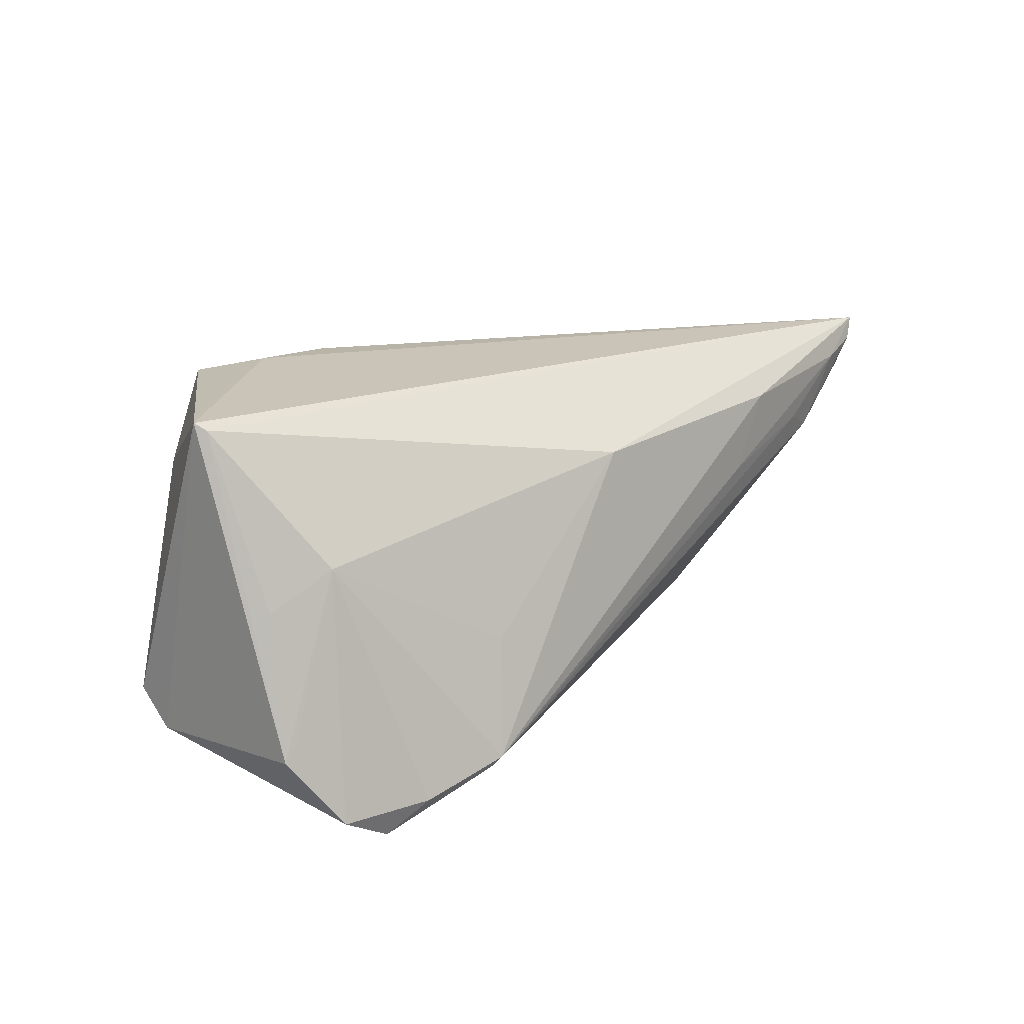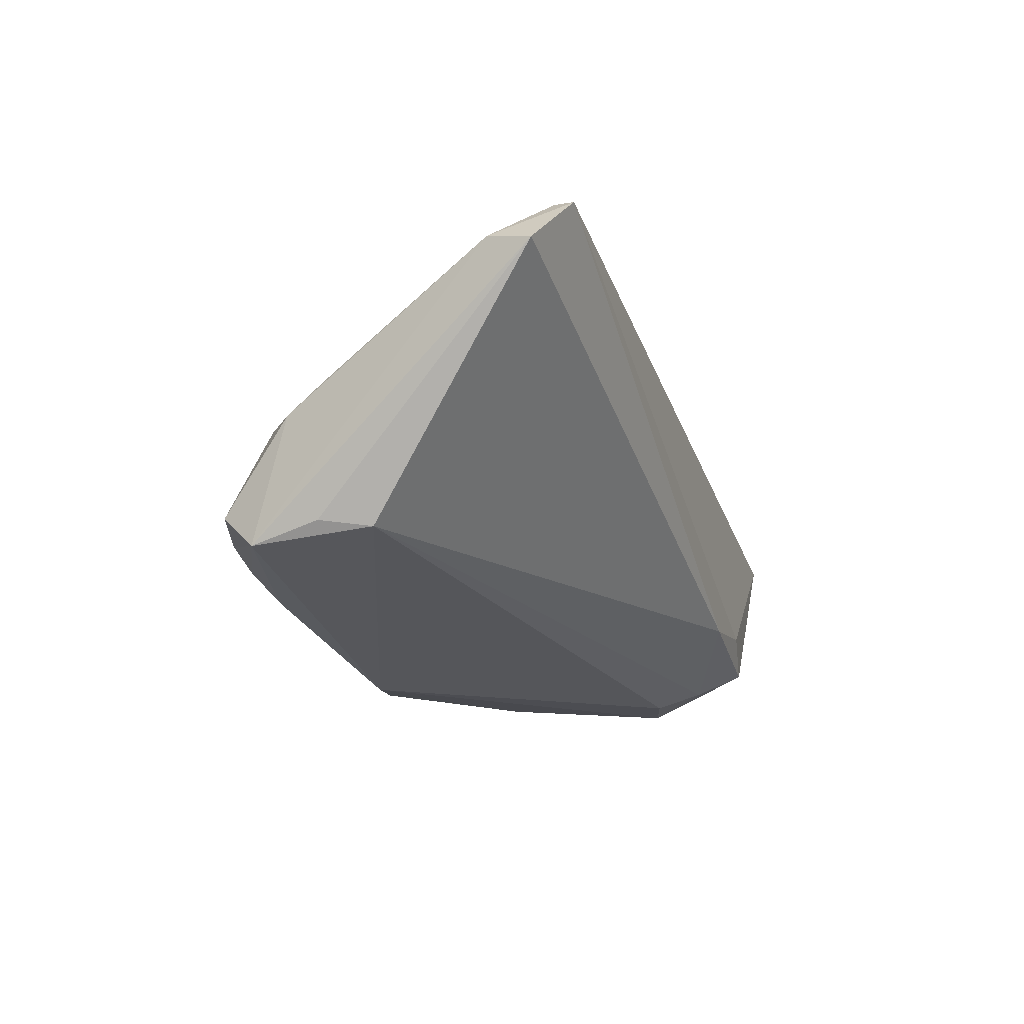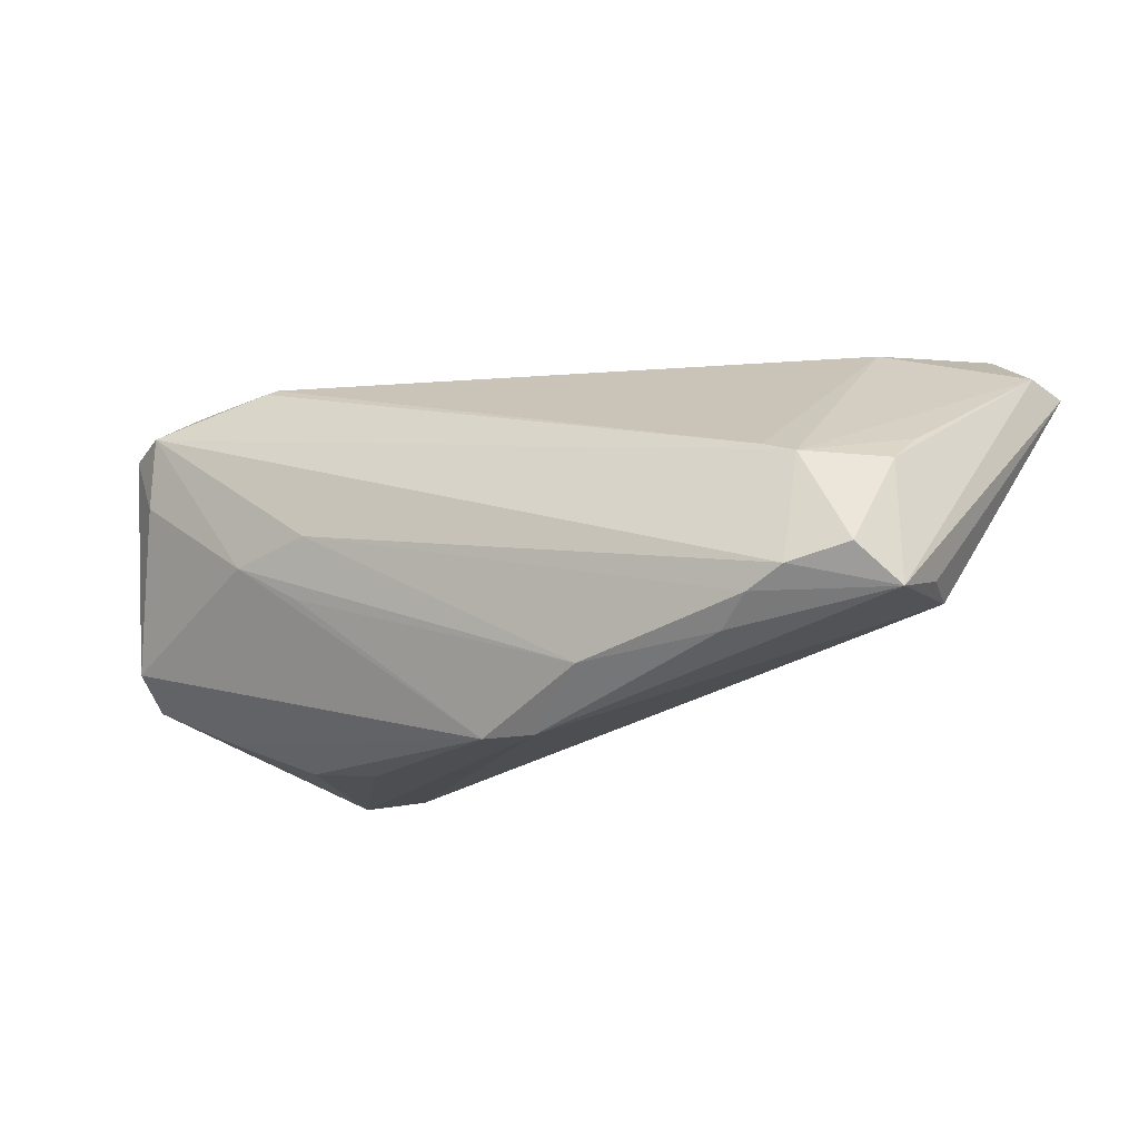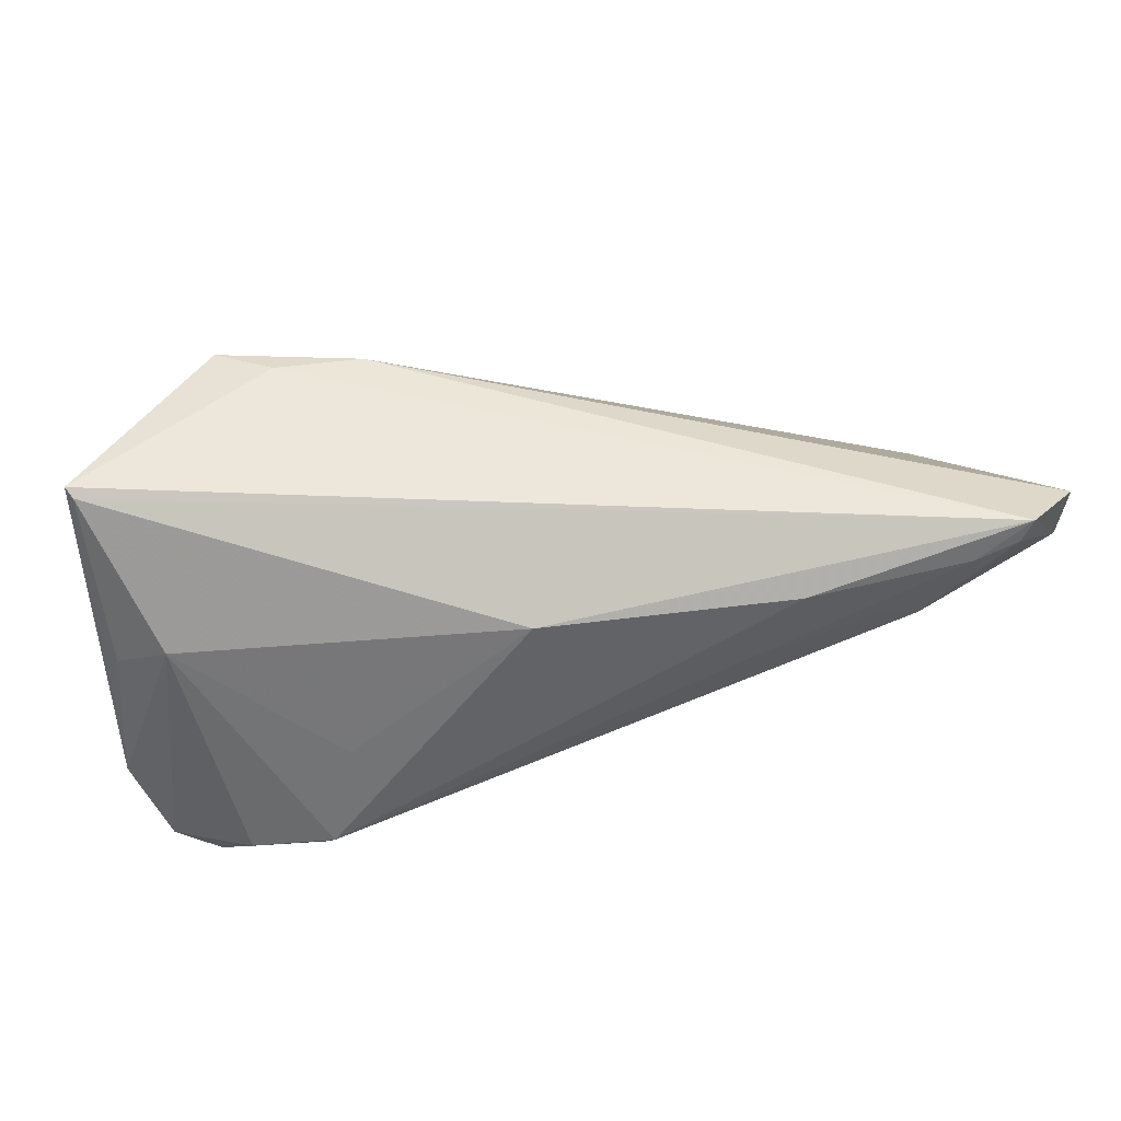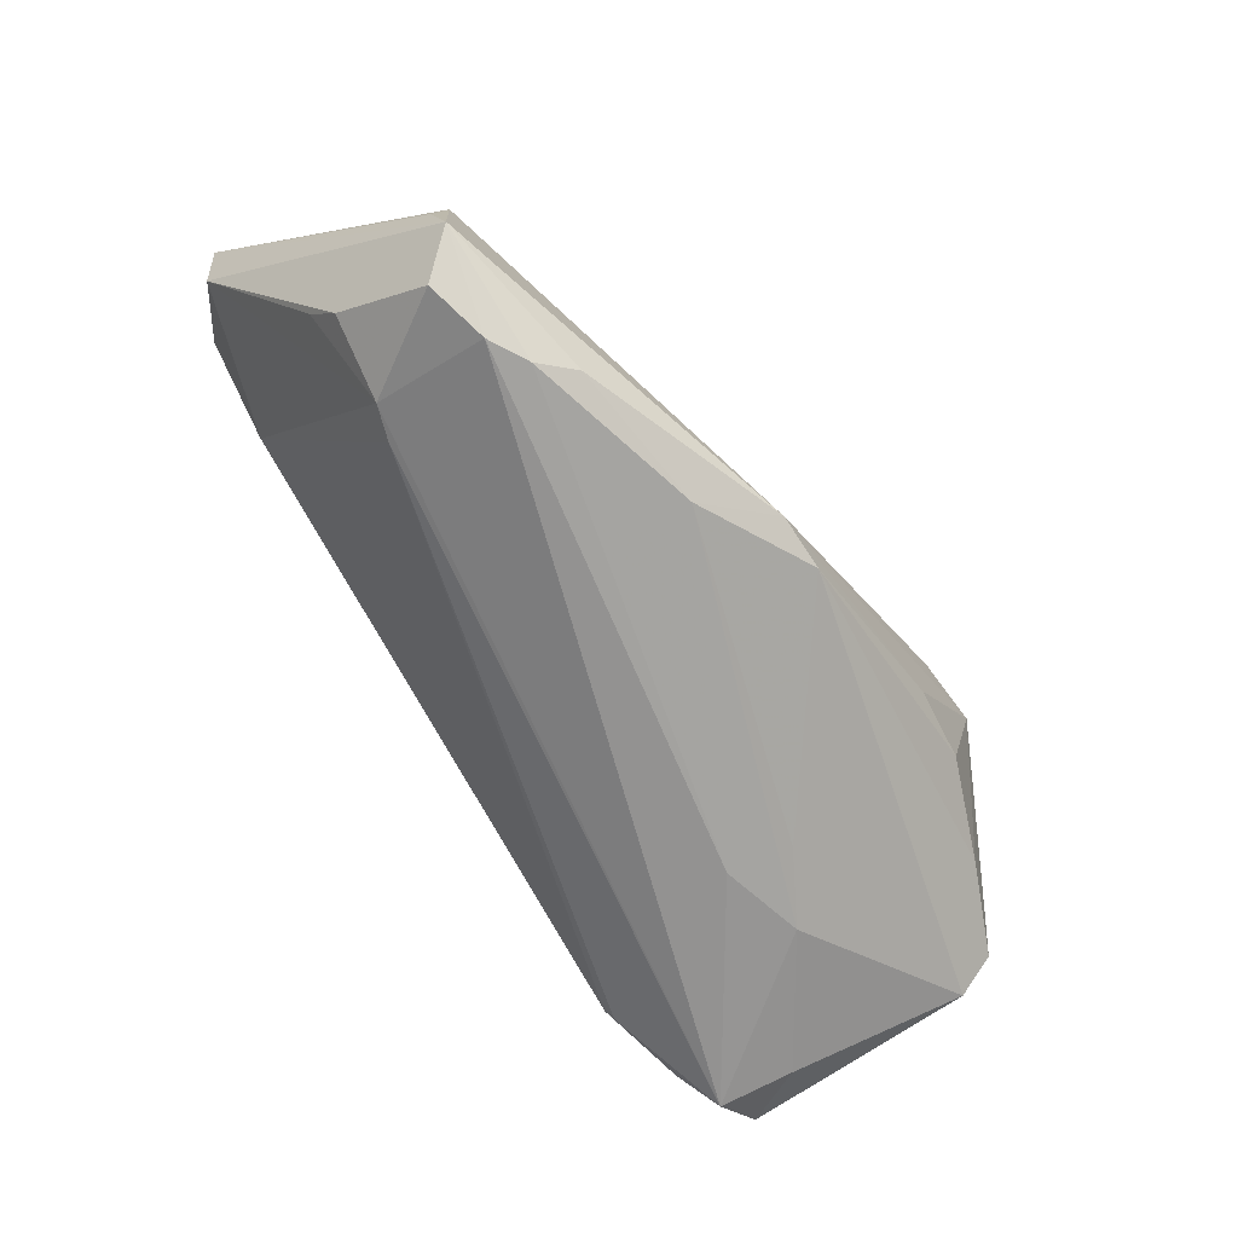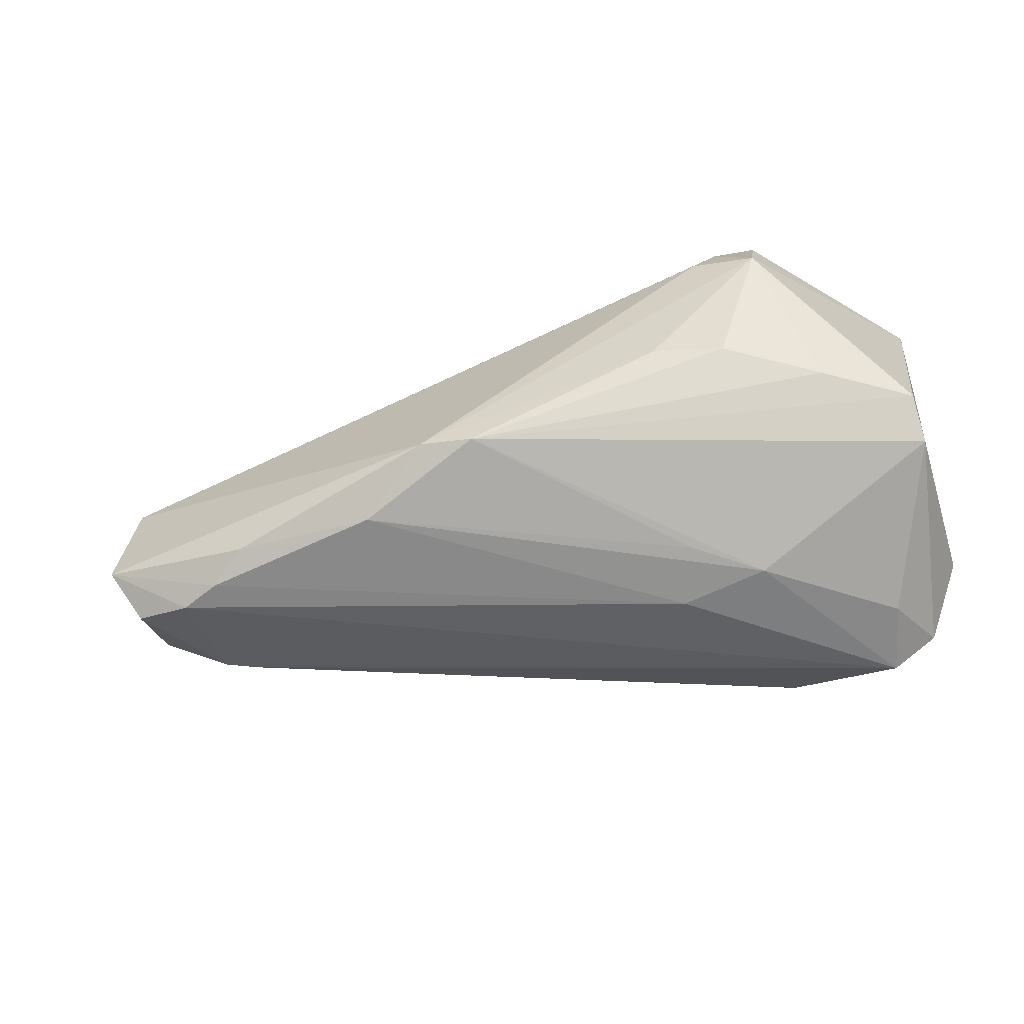
<metadata>
{"format":"obj","ext":"obj","renderer":"f3d","projection":"perspective","resolution":1024,"background":"white","views":[{"elev":16.7,"azim":-51.7,"up":"+Y"},{"elev":-12.6,"azim":106.7,"up":"+Z"},{"elev":-16.8,"azim":31.3,"up":"+Z"},{"elev":47.7,"azim":-10.2,"up":"+Y"},{"elev":-67.2,"azim":124.4,"up":"+Y"},{"elev":-53.8,"azim":-166.3,"up":"+Y"}]}
</metadata>
<code>
v -0.05587 0.002581 0.008979
v -0.05823 0.02423 0.0002771
v -0.03928 0.01172 -0.02505
v -0.04962 0.007212 0.01291
v 0.01891 0.006368 0.02483
v -0.04877 -0.02419 0.009557
v 0.01415 -0.02203 -0.01879
v 0.05108 0.02269 0.02382
v 0.05668 0.014 0.0186
v 0.03907 0.008831 0.02356
v -0.02459 -0.006592 -0.02505
v -0.04725 -0.02547 0.01839
v -0.05581 -0.01639 -0.01002
v -0.05596 -0.01234 0.01266
v 0.04939 -0.01276 0.001828
v -0.0008698 -0.01807 -0.02501
v -0.02183 0.02492 -0.01473
v 0.03583 -0.02291 -0.01396
v 0.03614 -0.01859 0.004061
v -0.03385 -0.01979 0.02383
v -0.007188 0.01381 0.02225
v -0.03274 0.02547 -0.0144
v -0.03966 0.02451 -0.01911
v -0.0343 0.01927 -0.02228
v -0.03333 -0.007586 -0.02405
v 0.05011 -0.008026 0.005325
v 0.04033 -0.01857 0.00255
v -0.03291 -0.01876 0.0245
v 0.05115 -0.01605 -0.01395
v -0.04485 -0.01037 -0.01927
v -0.05741 -0.01458 0.01211
v -0.05288 -0.02243 0.0171
v 0.03175 -0.02073 -0.01723
v -0.02244 -0.02547 0.001172
v -0.03309 -0.02468 -0.001074
v -0.02966 -0.005157 0.02175
v -0.02477 -0.02355 -0.005997
v 0.04775 -0.02117 -0.009704
v 0.04963 0.01995 0.02431
v -0.05742 0.02338 0.001462
v 0.04988 -0.001514 -0.01224
v 0.04057 -0.02322 -0.0116
v 0.0515 -0.007746 -0.01145
v -0.03128 0.01384 -0.02448
v 0.0241 0.01589 0.02505
v 0.04426 0.01814 0.02475
v -0.05548 -0.01226 -0.01442
v 0.05823 0.01968 0.01743
v -0.04321 -0.02158 0.02161
v 0.005737 -0.01708 -0.02505
v 0.0345 0.01085 0.02443
f 47 16 13
f 13 16 35
f 48 41 17
f 50 41 29
f 38 42 29
f 44 41 50
f 50 3 44
f 38 29 15
f 11 3 50
f 50 16 11
f 11 25 3
f 16 25 11
f 6 35 12
f 6 13 35
f 12 35 34
f 34 42 12
f 27 42 38
f 38 15 27
f 27 19 12
f 12 42 27
f 7 34 35
f 7 16 50
f 48 17 8
f 40 21 8
f 22 17 23
f 22 8 17
f 43 41 48
f 48 29 43
f 43 29 41
f 24 17 41
f 41 44 24
f 23 17 24
f 24 3 23
f 24 44 3
f 47 3 30
f 3 25 30
f 30 16 47
f 30 25 16
f 32 6 12
f 13 6 32
f 32 31 13
f 35 16 37
f 37 7 35
f 16 7 37
f 42 34 18
f 34 7 18
f 18 29 42
f 48 8 9
f 9 29 48
f 9 15 29
f 2 22 23
f 23 3 2
f 40 8 2
f 8 22 2
f 2 3 47
f 47 13 2
f 2 31 40
f 13 31 2
f 45 8 21
f 19 27 10
f 27 9 10
f 28 45 21
f 19 10 28
f 4 21 40
f 33 7 50
f 33 18 7
f 50 29 33
f 29 18 33
f 26 27 15
f 15 9 26
f 26 9 27
f 39 9 8
f 39 10 9
f 49 32 12
f 49 4 32
f 28 4 49
f 12 19 20
f 19 28 20
f 20 49 12
f 28 49 20
f 40 31 1
f 1 4 40
f 31 4 1
f 31 32 14
f 14 4 31
f 32 4 14
f 36 28 21
f 21 4 36
f 36 4 28
f 45 28 5
f 10 39 46
f 45 5 46
f 8 45 46
f 46 39 8
f 10 46 51
f 51 46 5
f 51 28 10
f 51 5 28

</code>
